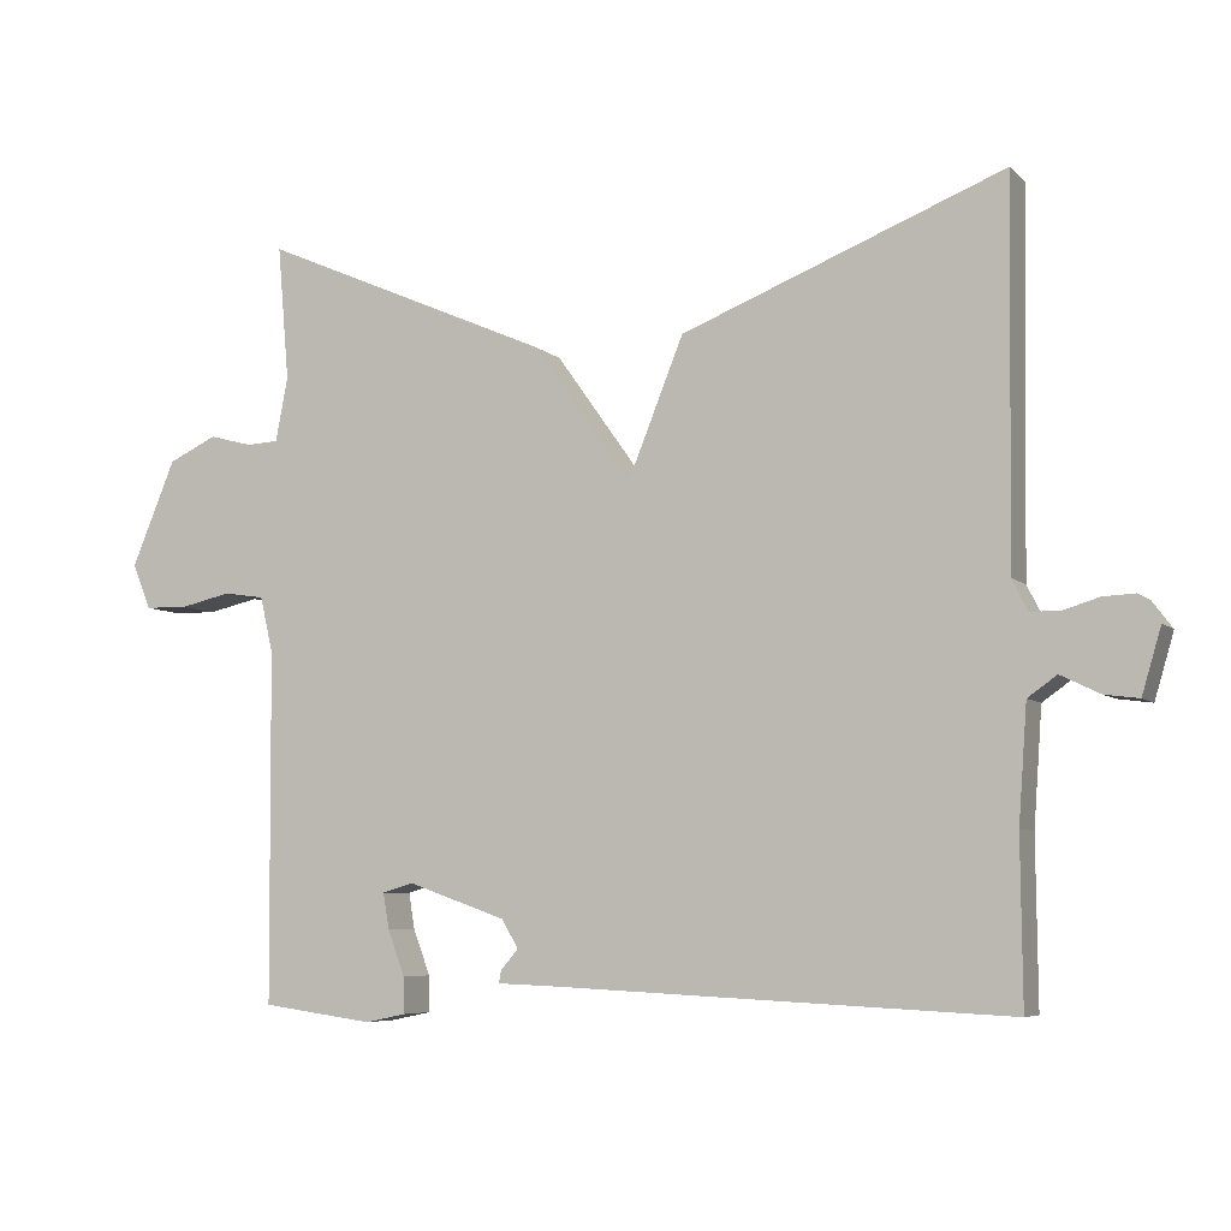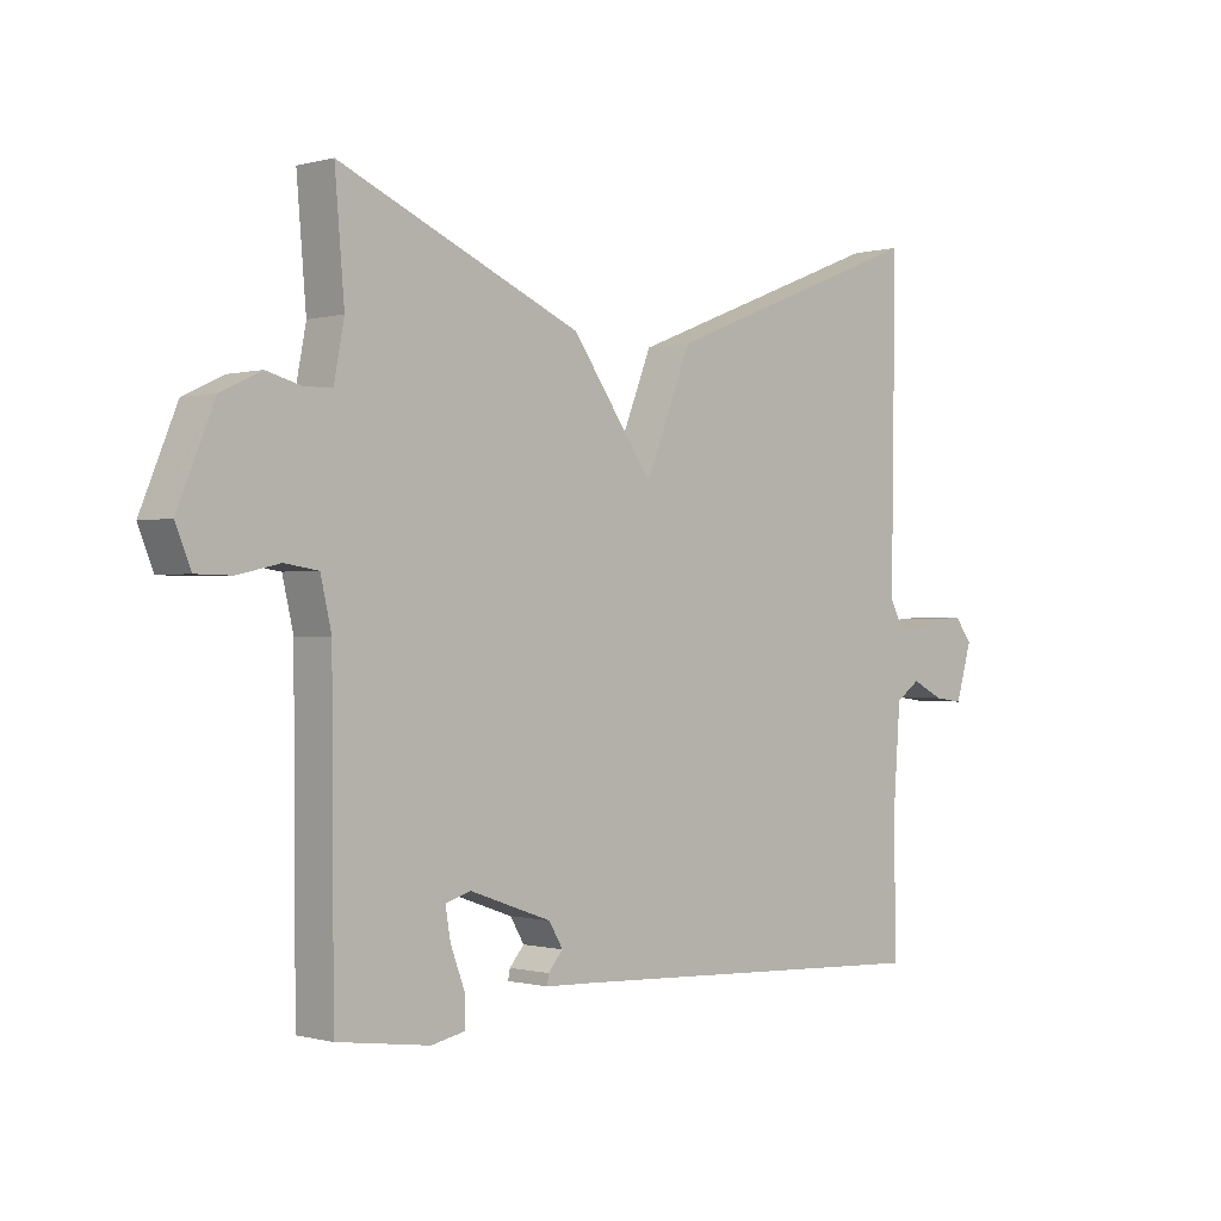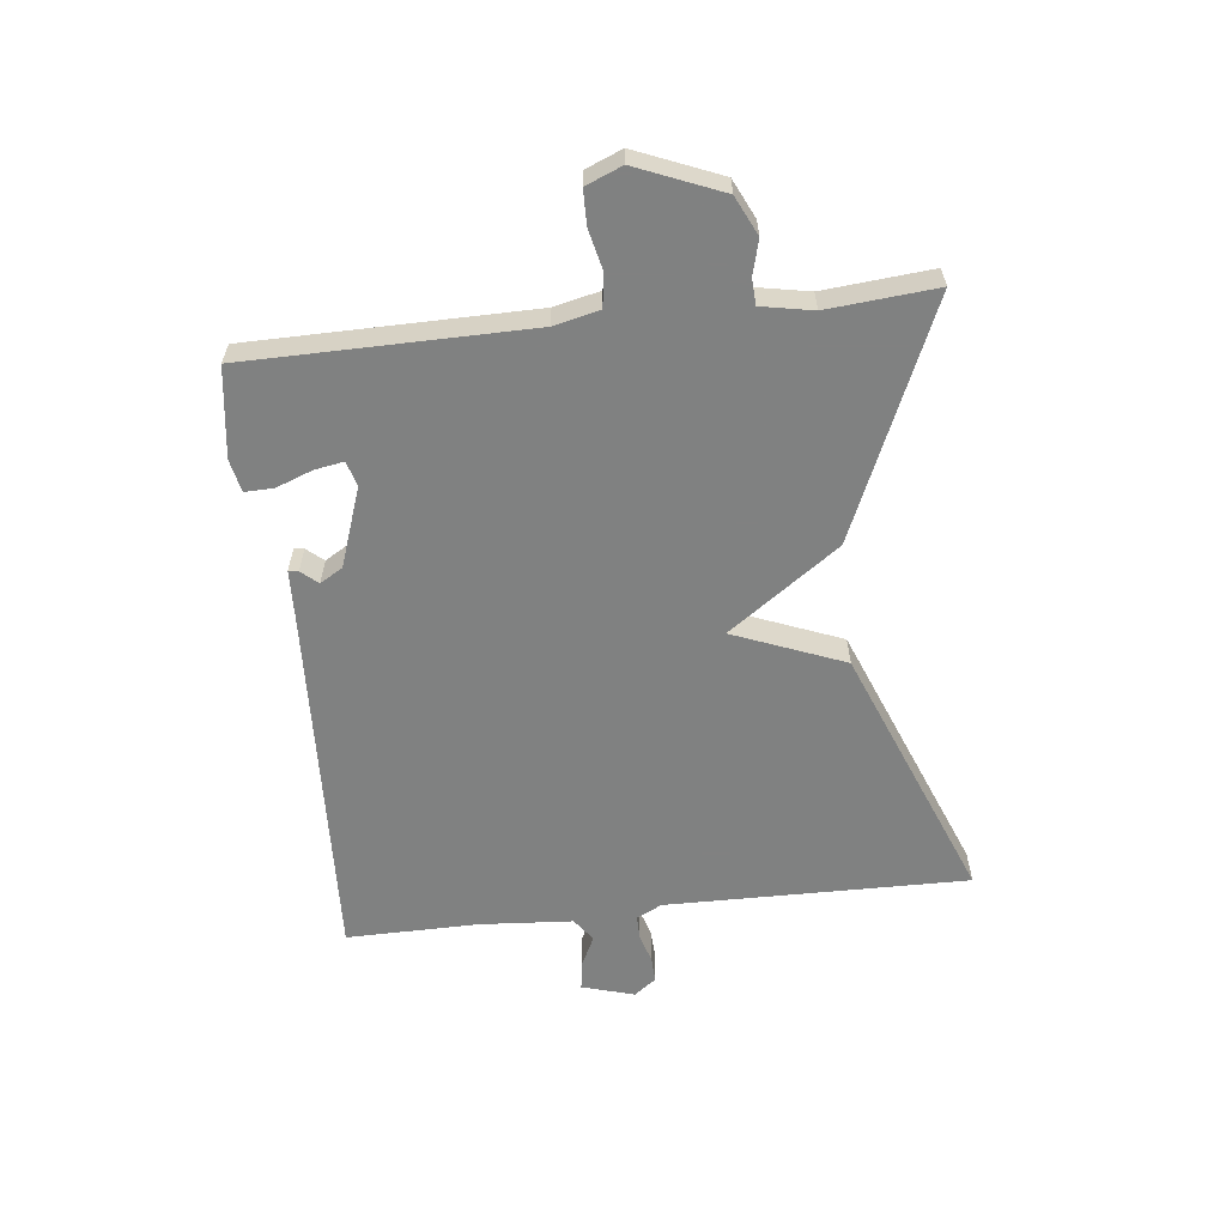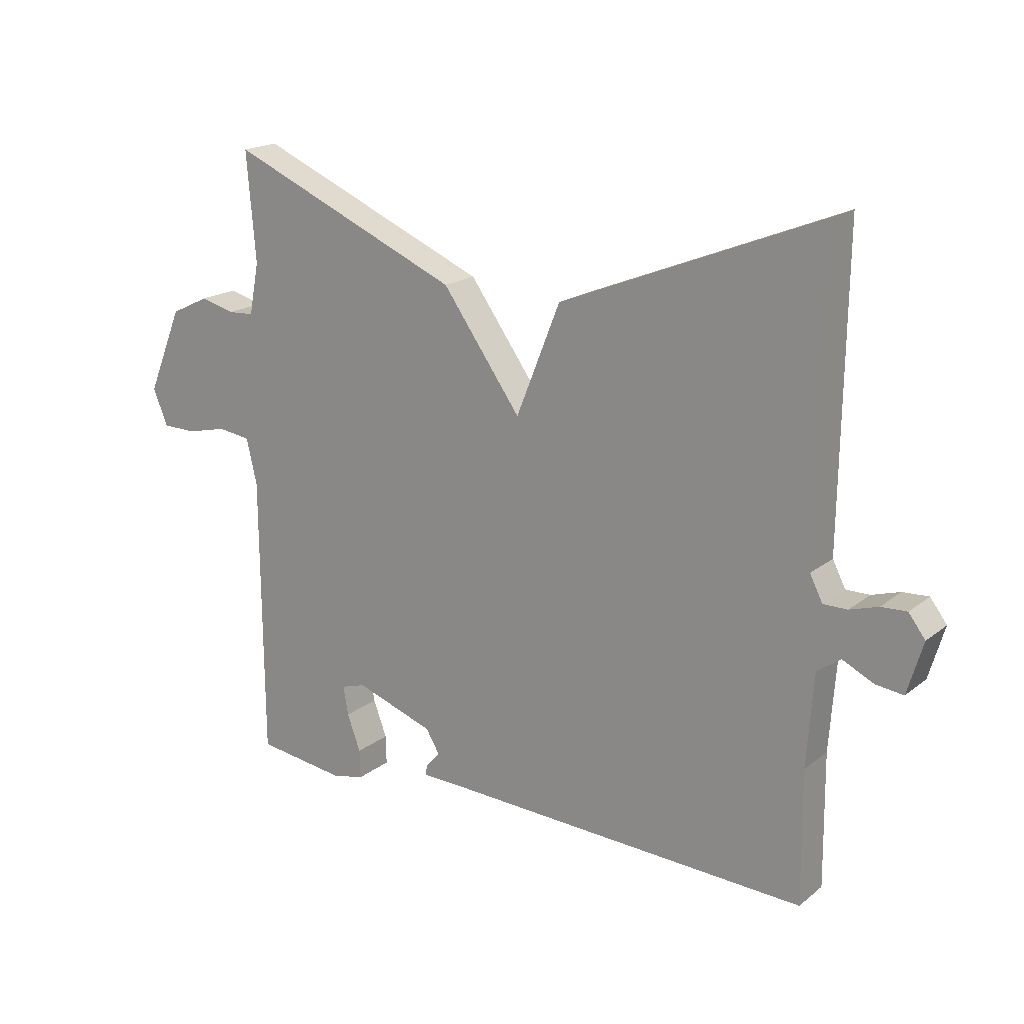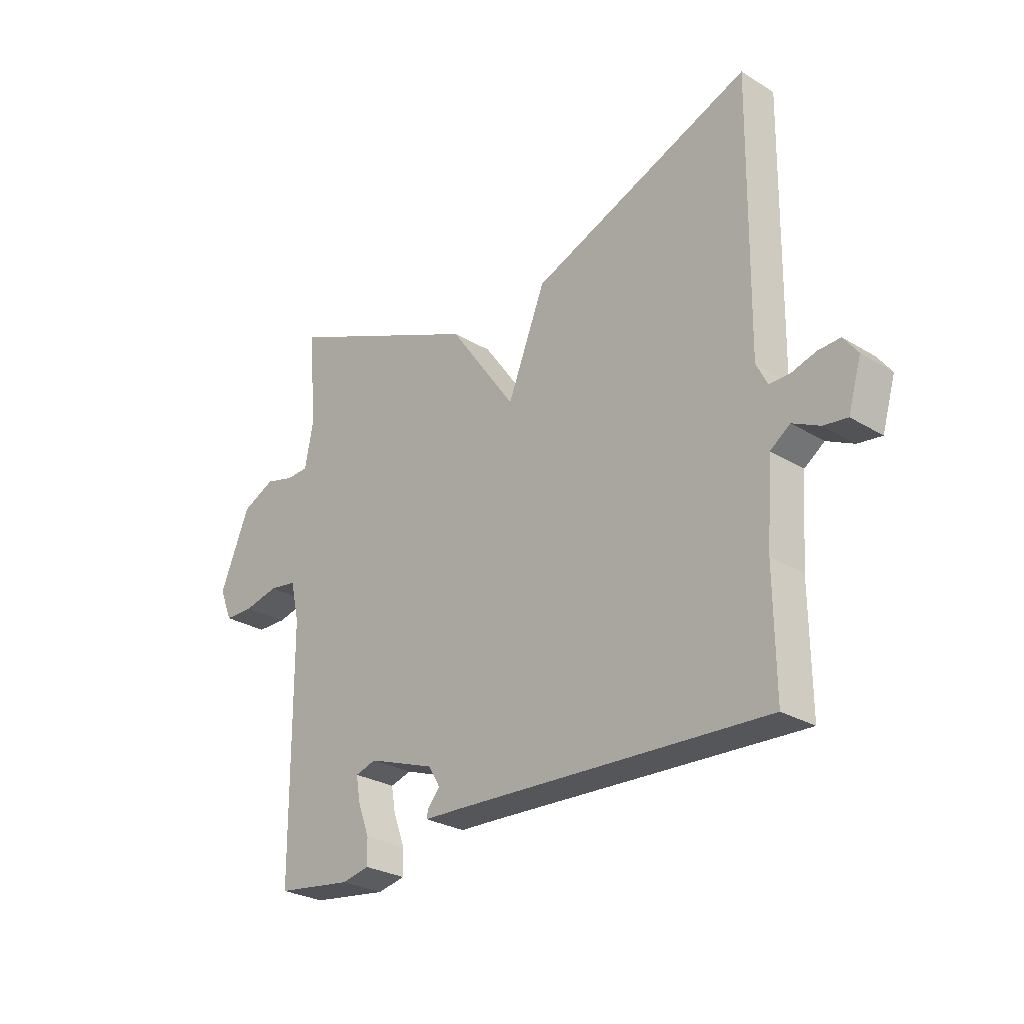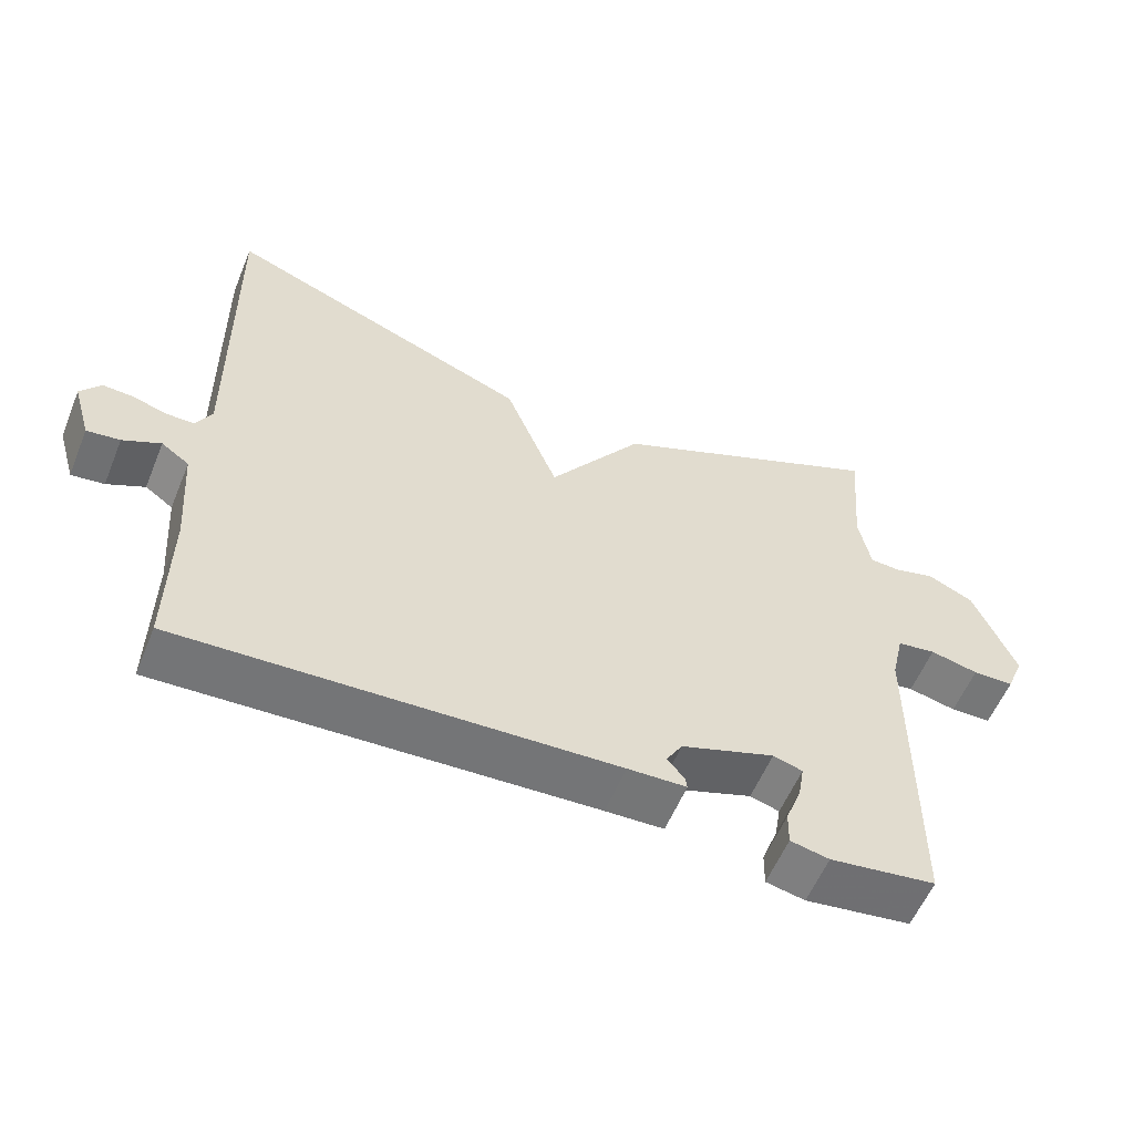
<metadata>
{"format":"obj","ext":"obj","renderer":"f3d","projection":"perspective","resolution":1024,"background":"white","views":[{"elev":-6.3,"azim":23.4,"up":"+Z"},{"elev":-0.4,"azim":-44.7,"up":"+Z"},{"elev":-60.3,"azim":-83.5,"up":"+Y"},{"elev":18.2,"azim":34.4,"up":"+Z"},{"elev":-27.3,"azim":46.9,"up":"+Z"},{"elev":-57.3,"azim":157.7,"up":"+Z"}]}
</metadata>
<code>
v 0.5 0.07 -0.5
v -0.089 0.07 -0.472
v -0.169 0.07 -0.469
v -0.166 0.07 -0.453
v -0.143 0.07 -0.426
v -0.165 0.07 -0.389
v -0.293 0.07 -0.344
v -0.333 0.07 -0.356
v -0.325 0.07 -0.403
v -0.303 0.07 -0.462
v -0.302 0.07 -0.509
v -0.355 0.07 -0.52
v -0.5 0.07 -0.5
v -0.503 0.07 -0.042
v -0.52 0.07 0.032
v -0.573 0.07 0.04
v -0.639 0.07 0.025
v -0.695 0.07 0.026
v -0.719 0.07 0.085
v -0.662 0.07 0.223
v -0.599 0.07 0.253
v -0.543 0.07 0.238
v -0.501 0.07 0.24
v -0.485 0.07 0.324
v -0.5 0.07 0.5
v -0.12 0.07 0.334
v 0.008 0.07 0.154
v 0.08 0.07 0.334
v 0.5 0.07 0.5
v 0.493 0.07 0.008
v 0.514 0.07 -0.033
v 0.553 0.07 -0.033
v 0.599 0.07 -0.019
v 0.641 0.07 -0.017
v 0.668 0.07 -0.053
v 0.643 0.07 -0.138
v 0.598 0.07 -0.132
v 0.547 0.07 -0.107
v 0.509 0.07 -0.134
v 0.498 0.07 -0.285
v 0.5 0 -0.5
v -0.089 0 -0.472
v -0.169 0 -0.469
v -0.166 0 -0.453
v -0.143 0 -0.426
v -0.165 0 -0.389
v -0.293 0 -0.344
v -0.333 0 -0.356
v -0.325 0 -0.403
v -0.303 0 -0.462
v -0.302 0 -0.509
v -0.355 0 -0.52
v -0.5 0 -0.5
v -0.503 0 -0.042
v -0.52 0 0.032
v -0.573 0 0.04
v -0.639 0 0.025
v -0.695 0 0.026
v -0.719 0 0.085
v -0.662 0 0.223
v -0.599 0 0.253
v -0.543 0 0.238
v -0.501 0 0.24
v -0.485 0 0.324
v -0.5 0 0.5
v -0.12 0 0.334
v 0.008 0 0.154
v 0.08 0 0.334
v 0.5 0 0.5
v 0.493 0 0.008
v 0.514 0 -0.033
v 0.553 0 -0.033
v 0.599 0 -0.019
v 0.641 0 -0.017
v 0.668 0 -0.053
v 0.643 0 -0.138
v 0.598 0 -0.132
v 0.547 0 -0.107
v 0.509 0 -0.134
v 0.498 0 -0.285
f 36 37 38
f 35 36 38
f 34 35 38
f 33 34 38
f 32 33 38
f 31 32 38 39
f 30 31 39 40
f 27 28 29 30
f 24 25 26 27
f 23 24 27
f 40 1 2
f 30 40 2
f 27 30 2
f 23 27 2
f 22 23 2
f 20 21 22
f 19 20 22
f 18 19 22
f 17 18 22
f 16 17 22
f 12 13 14
f 11 12 14
f 10 11 14
f 9 10 14
f 8 9 14 15
f 7 8 15
f 6 7 15
f 2 3 4 5
f 2 5 6
f 22 2 6 15
f 15 16 22
f 78 77 76
f 78 76 75
f 78 75 74
f 78 74 73
f 78 73 72
f 79 78 72 71
f 80 79 71 70
f 70 69 68 67
f 67 66 65 64
f 67 64 63
f 42 41 80
f 42 80 70
f 42 70 67
f 42 67 63
f 42 63 62
f 62 61 60
f 62 60 59
f 62 59 58
f 62 58 57
f 62 57 56
f 54 53 52
f 54 52 51
f 54 51 50
f 54 50 49
f 55 54 49 48
f 55 48 47
f 55 47 46
f 45 44 43 42
f 46 45 42
f 55 46 42 62
f 62 56 55
f 1 41 42 2
f 2 42 43 3
f 3 43 44 4
f 4 44 45 5
f 5 45 46 6
f 6 46 47 7
f 7 47 48 8
f 8 48 49 9
f 9 49 50 10
f 10 50 51 11
f 11 51 52 12
f 12 52 53 13
f 13 53 54 14
f 14 54 55 15
f 15 55 56 16
f 16 56 57 17
f 17 57 58 18
f 18 58 59 19
f 19 59 60 20
f 20 60 61 21
f 21 61 62 22
f 22 62 63 23
f 23 63 64 24
f 24 64 65 25
f 25 65 66 26
f 26 66 67 27
f 27 67 68 28
f 28 68 69 29
f 29 69 70 30
f 30 70 71 31
f 31 71 72 32
f 32 72 73 33
f 33 73 74 34
f 34 74 75 35
f 35 75 76 36
f 36 76 77 37
f 37 77 78 38
f 38 78 79 39
f 39 79 80 40
f 40 80 41 1

</code>
